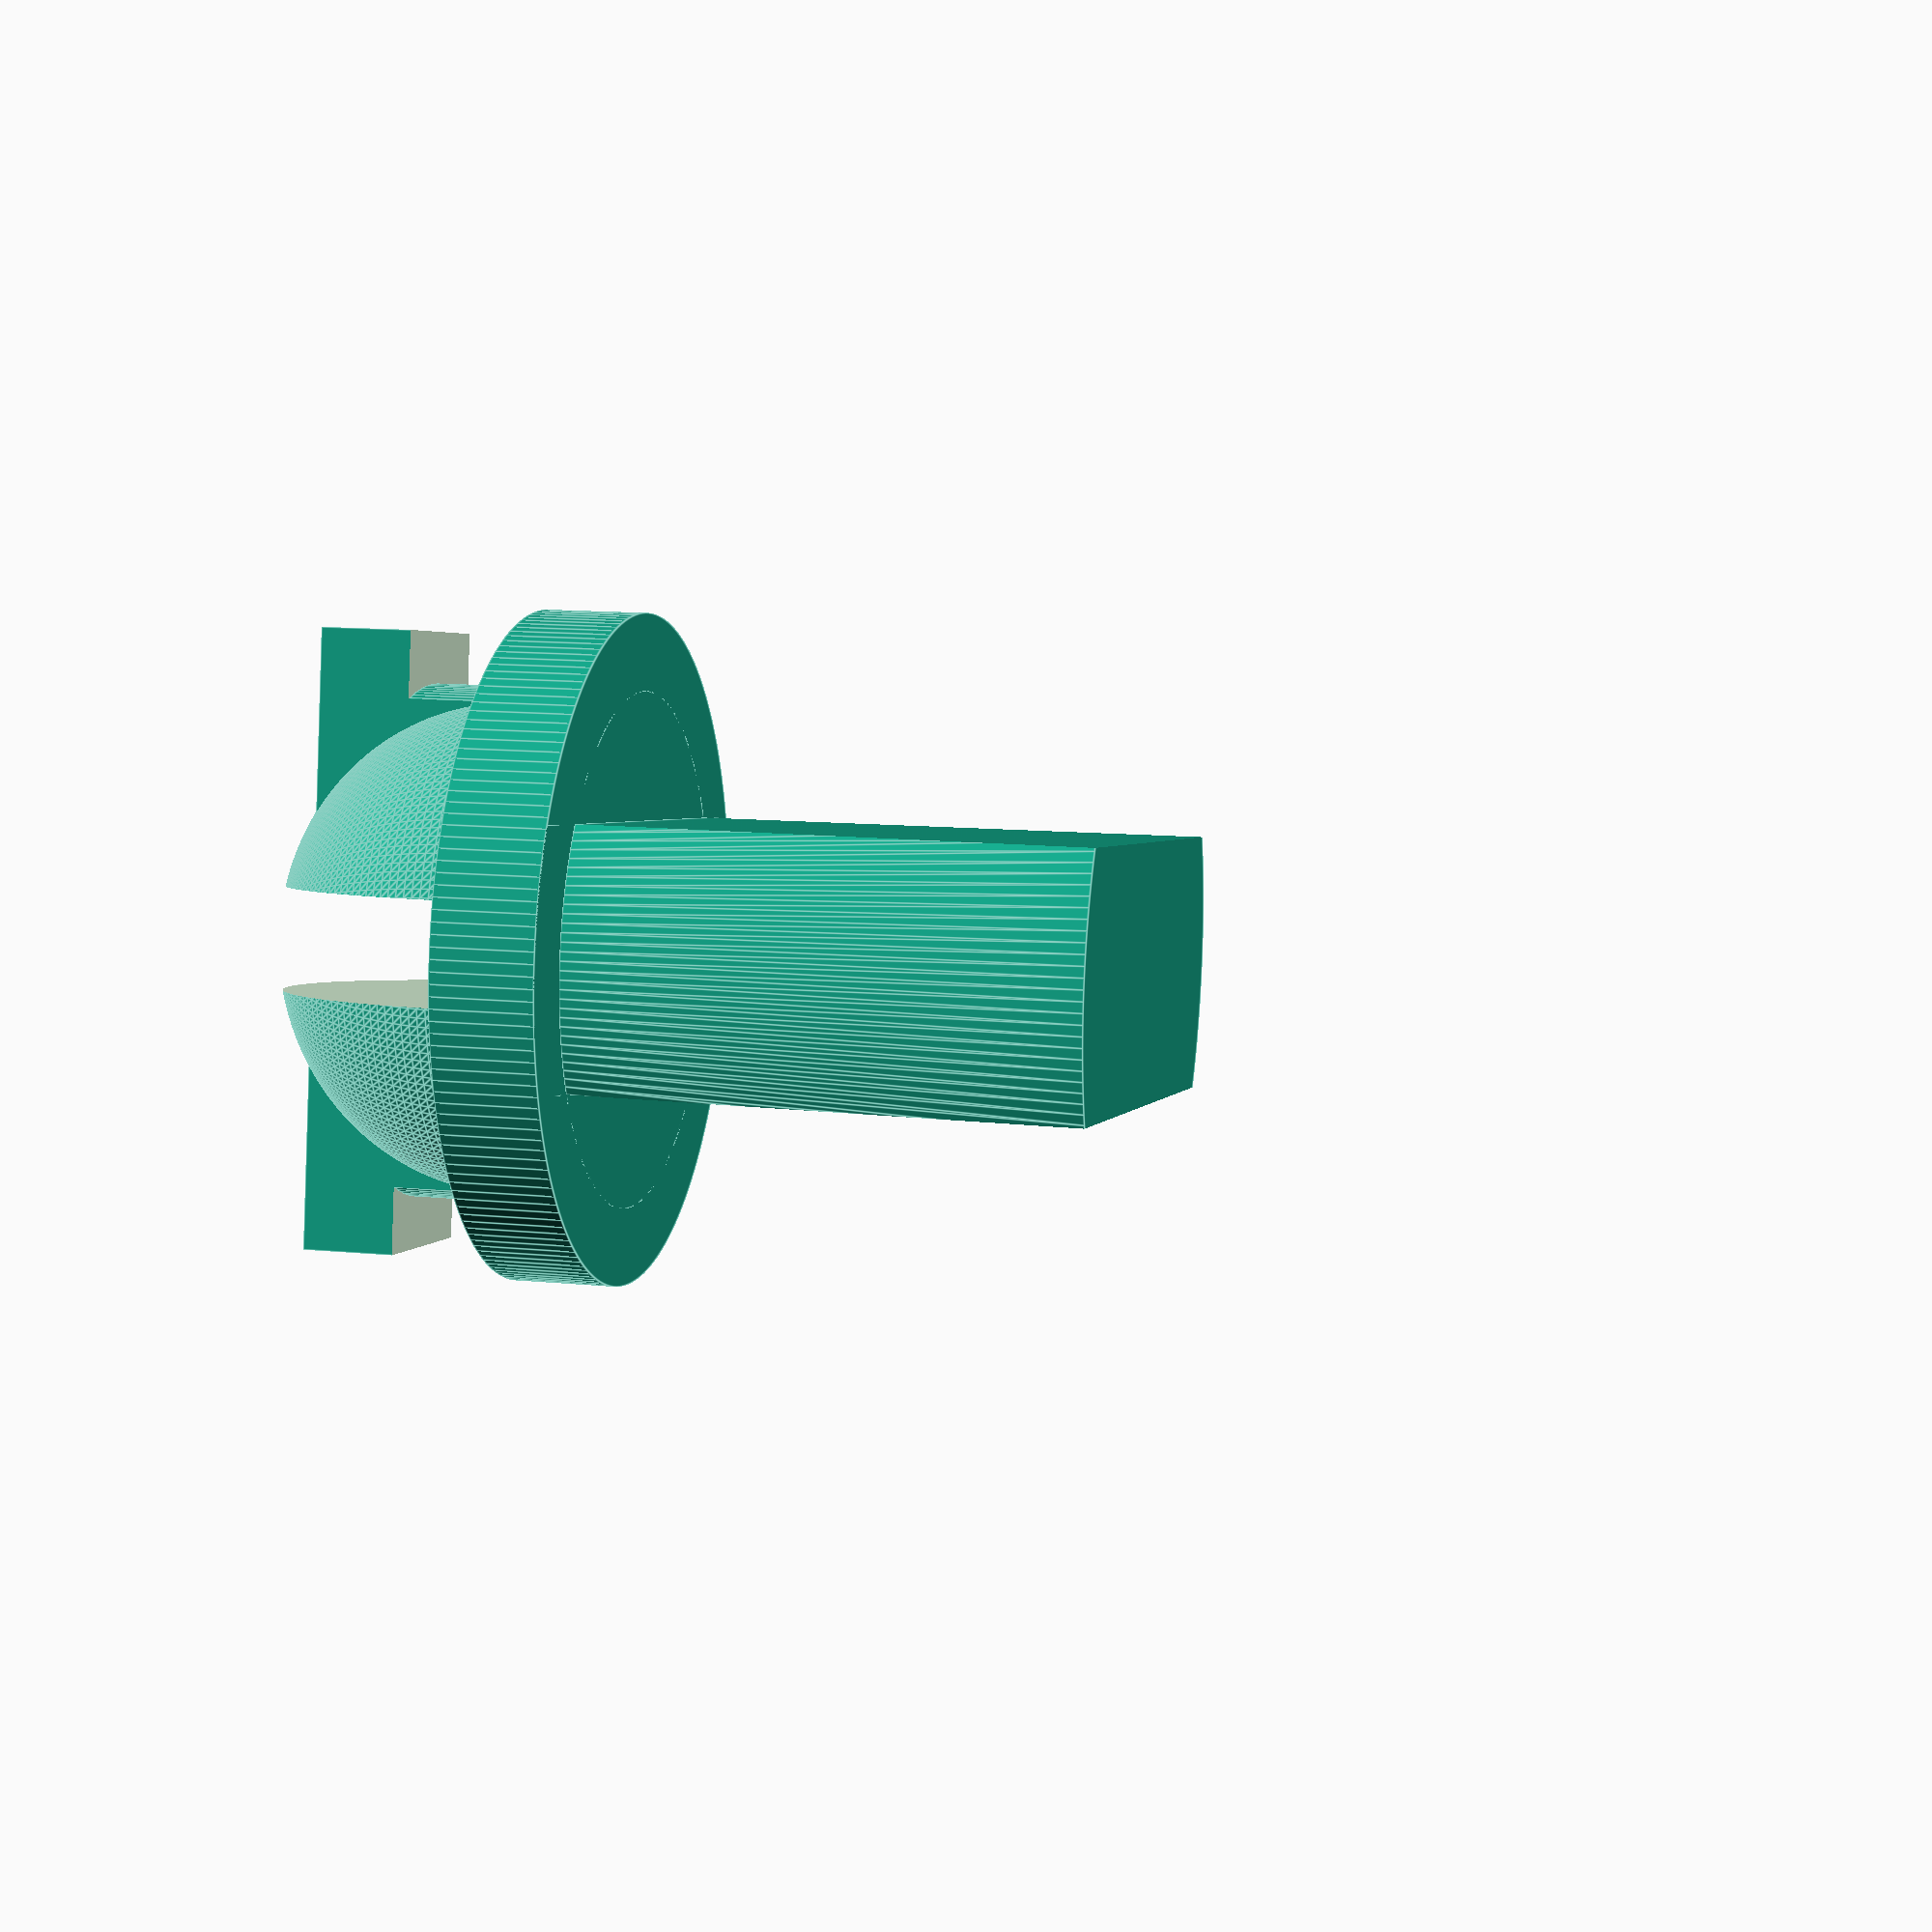
<openscad>
$fn=180;
difference() {
    union() {
        sphere(5);
        cube([12, 3.5, 8], true);
    }
    cube([2, 12, 10], true);
    translate([0, 0, -10]) {
        cube ([20, 20, 20], true);
    }
    translate([0, 0, 0]) {
        difference() {
            cylinder(d=13, h=2.2);
            cylinder(d=10, h=2.2);
        }
    }
}
translate([0, 0, -2]) {
    cylinder(2, d=13, true);
}

translate([0, 0, -12]) {
    intersection() {
        cylinder (h=10, d1=12, d2=10);
        cube([5, 20, 20], true);
    }
}
</openscad>
<views>
elev=167.9 azim=260.7 roll=77.0 proj=p view=edges
</views>
